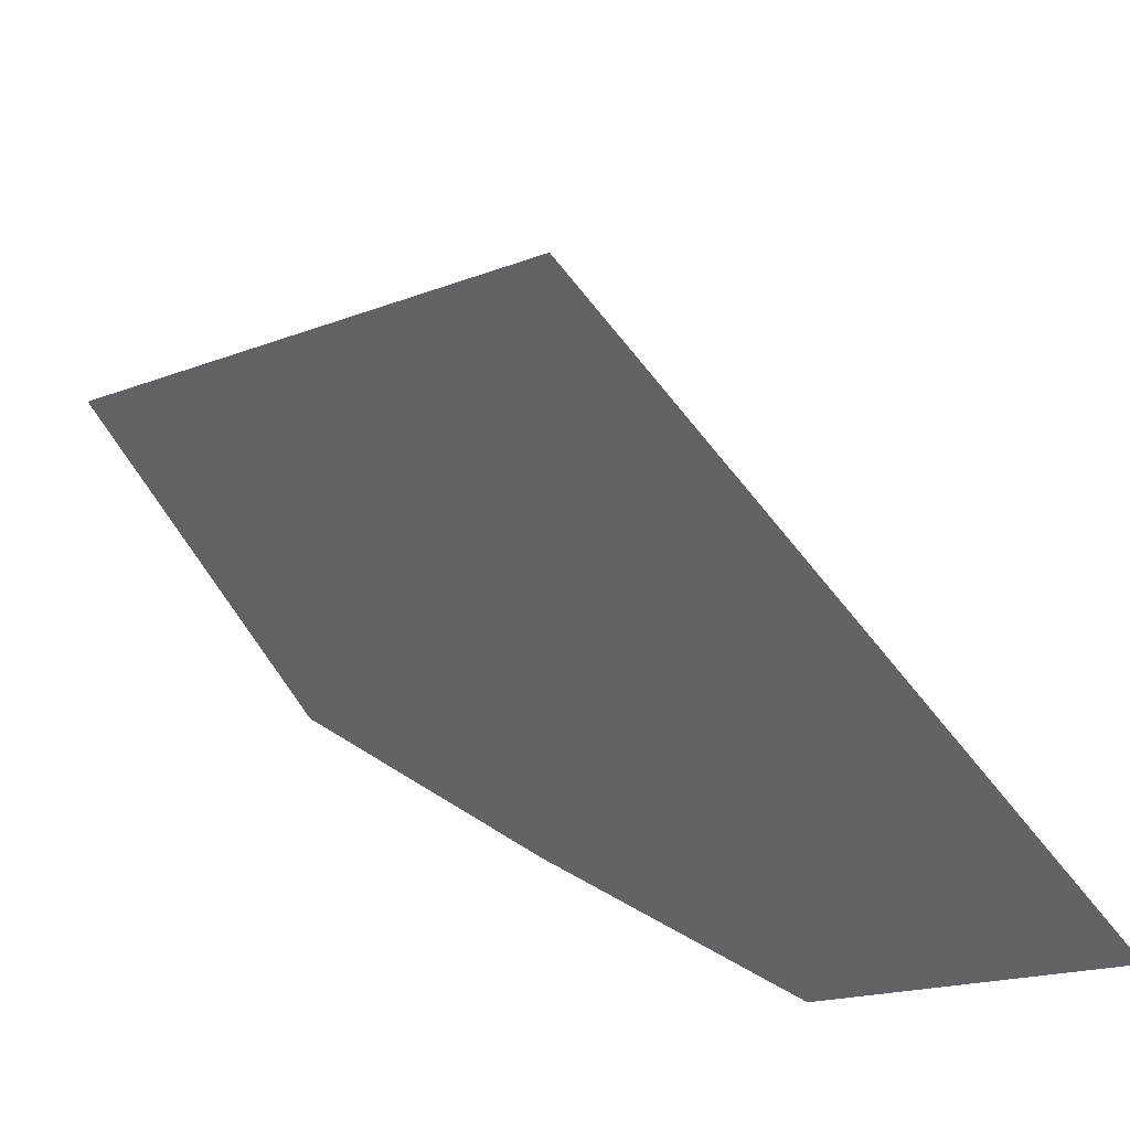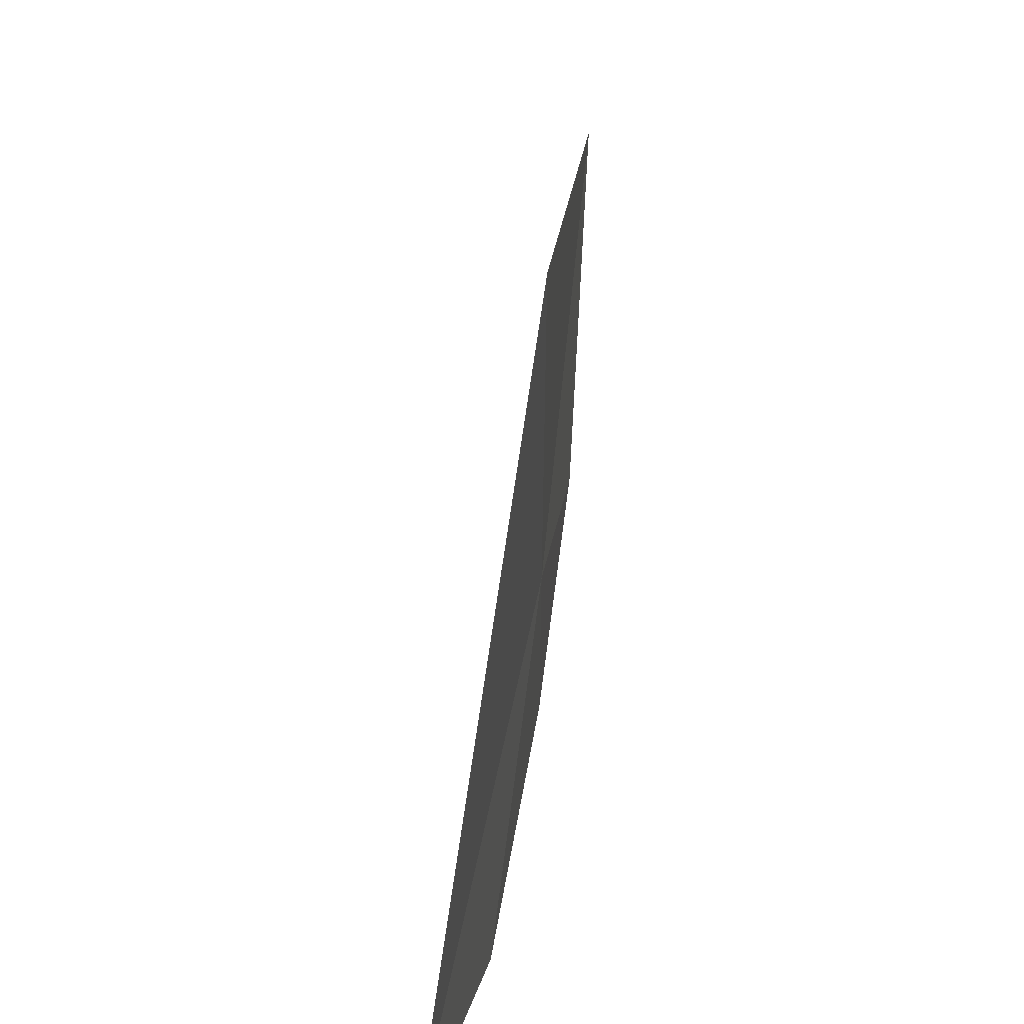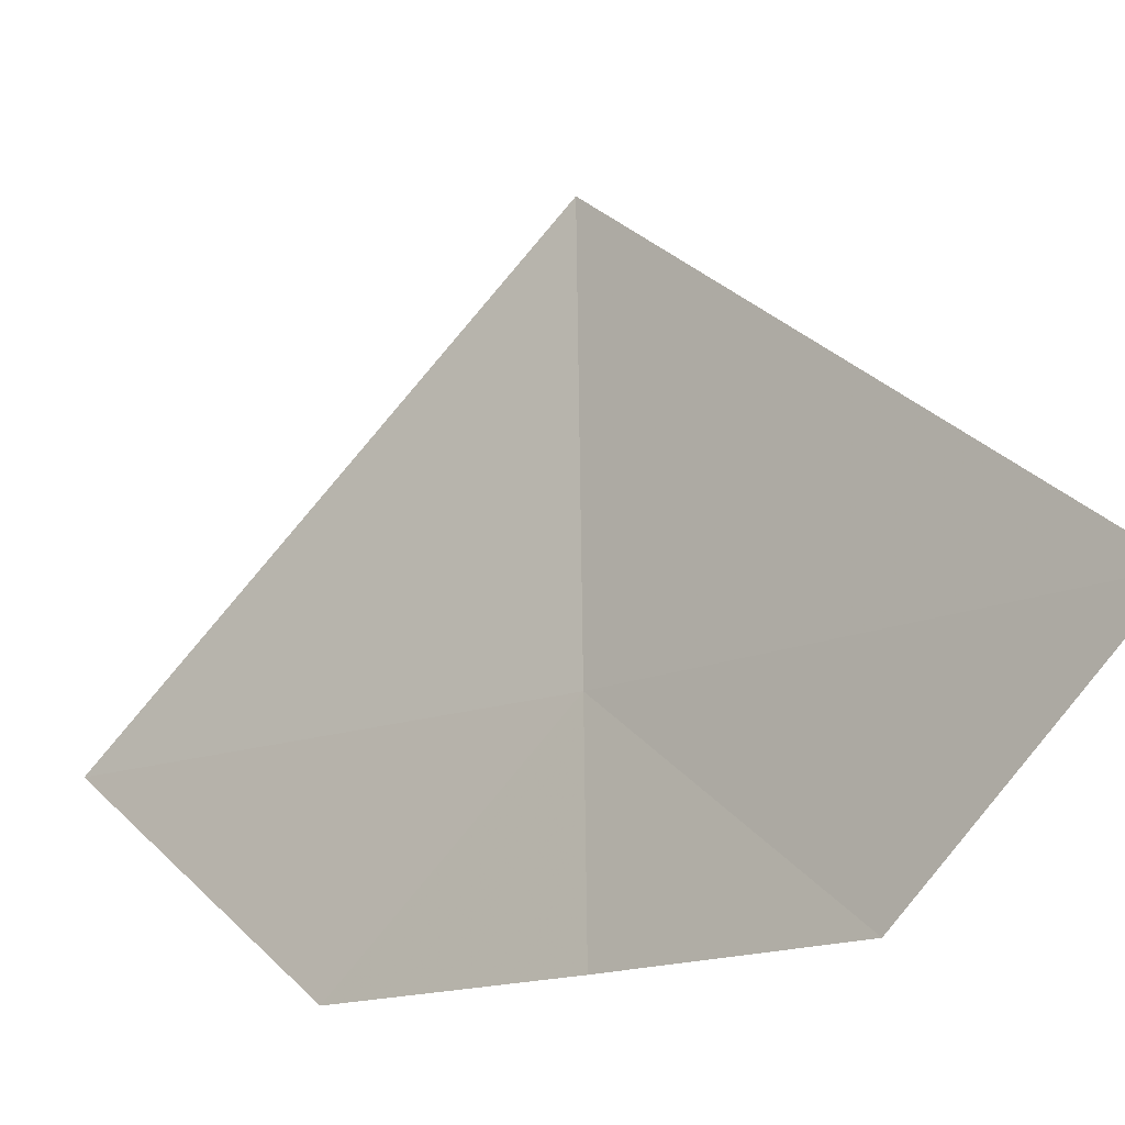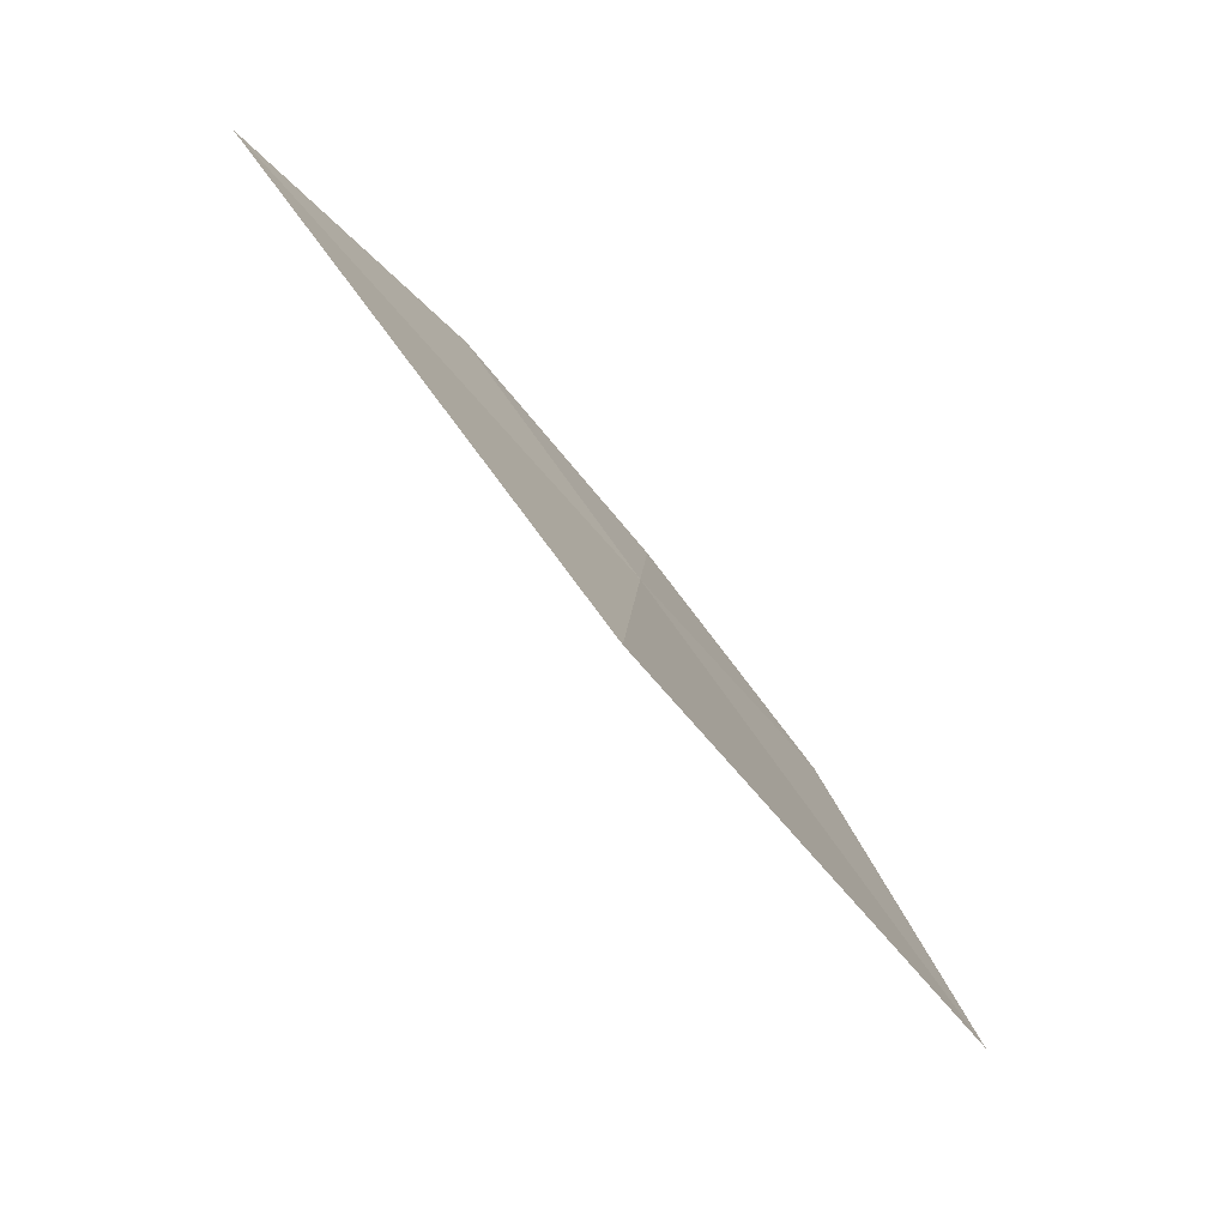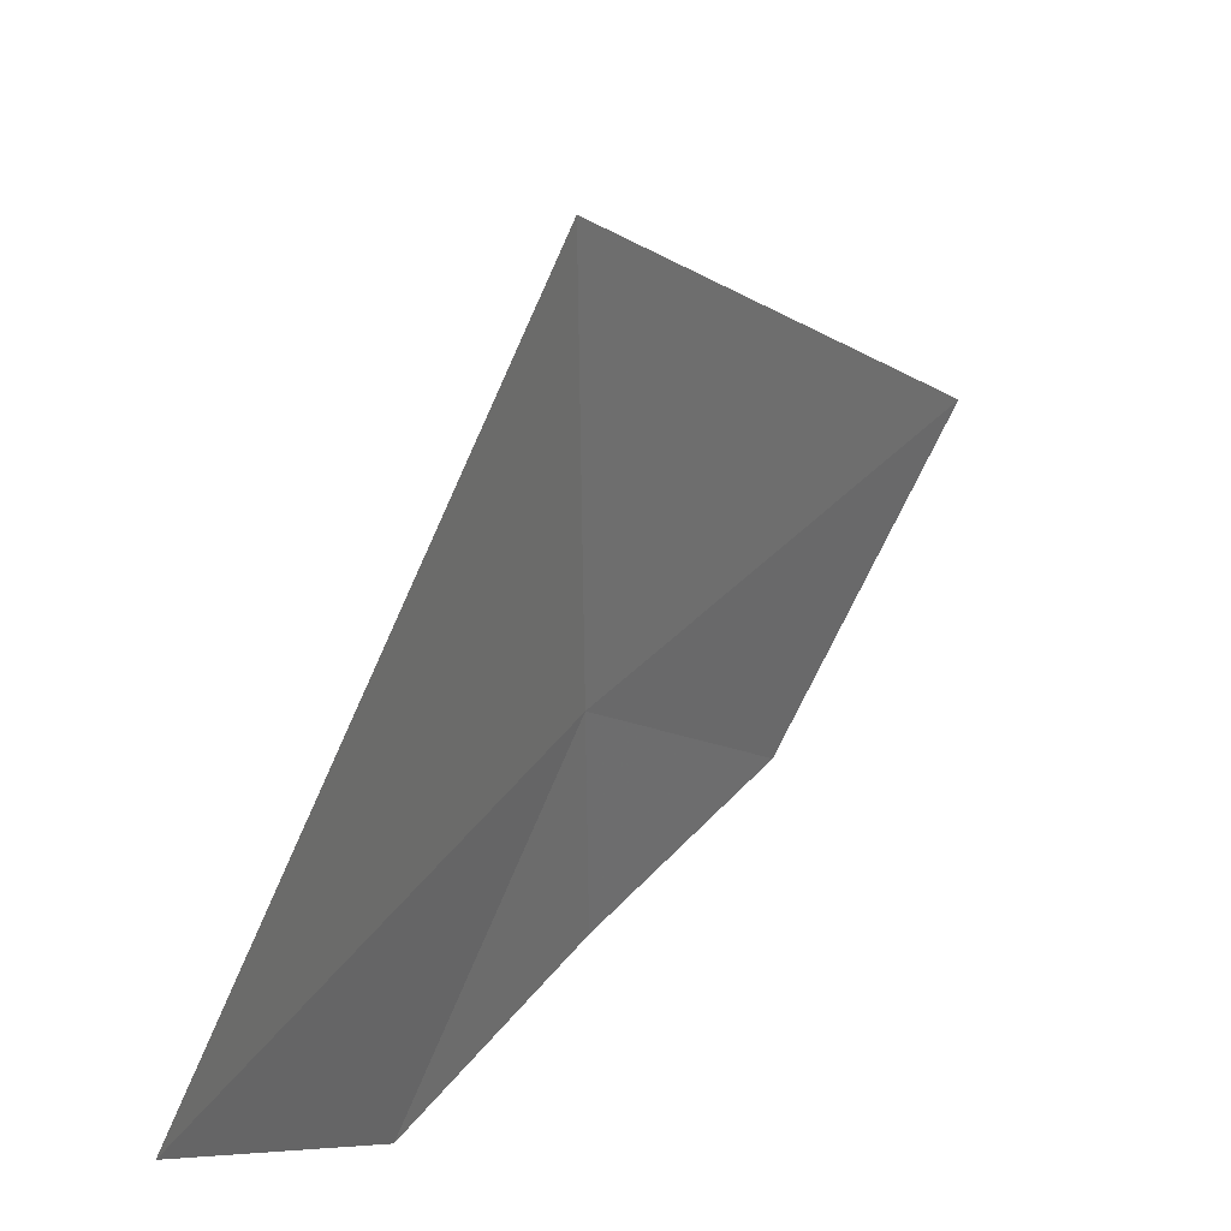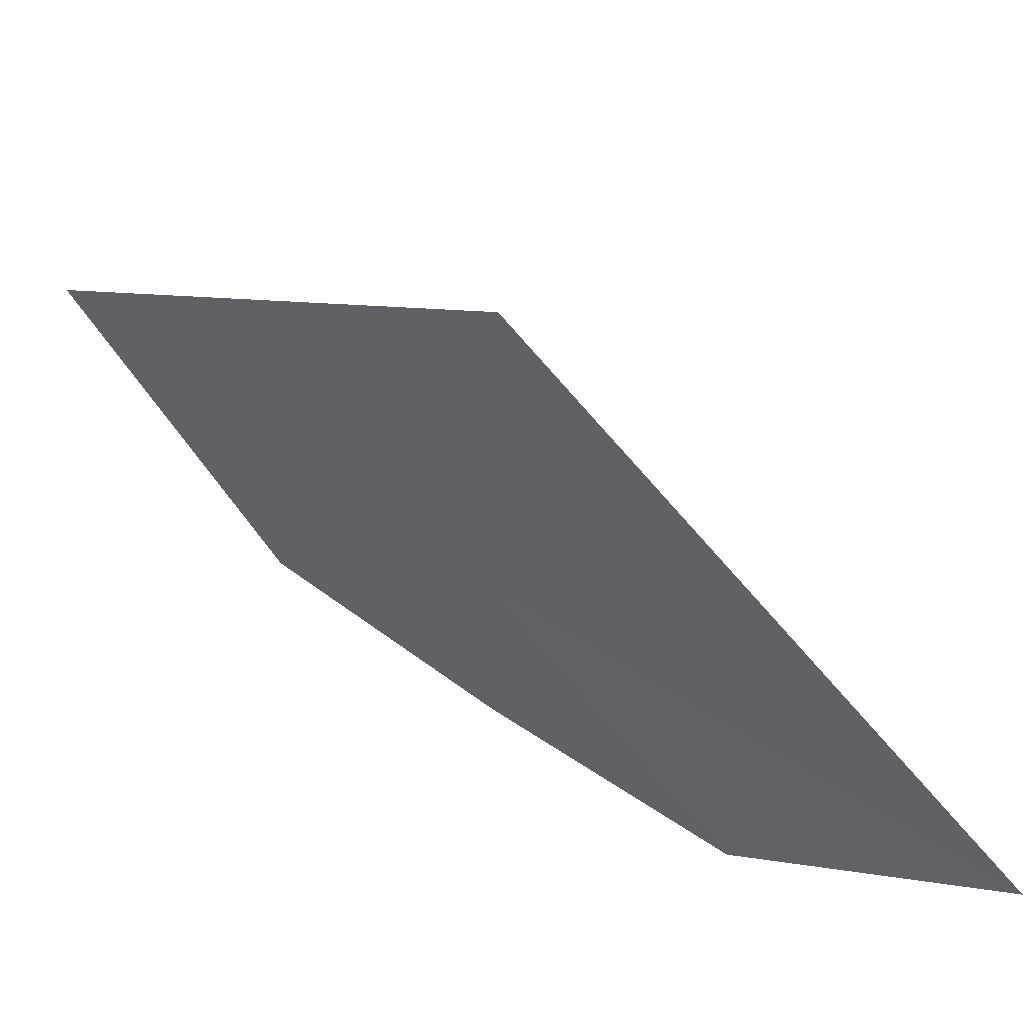
<metadata>
{"format":"obj","ext":"obj","renderer":"f3d","projection":"perspective","resolution":1024,"background":"white","views":[{"elev":42.9,"azim":166.5,"up":"+Z"},{"elev":55.9,"azim":47.5,"up":"+Z"},{"elev":-17.1,"azim":-13.3,"up":"+Z"},{"elev":7.9,"azim":1.7,"up":"+Y"},{"elev":36.5,"azim":-107.7,"up":"+Z"},{"elev":57.7,"azim":165.7,"up":"+Z"}]}
</metadata>
<code>
v 7.735 6.335 29.21
v 7.071 7.071 29.21
v 7.727 6.344 30
v 8.322 5.536 29.2
v 7.415 6.709 28.79
v 7.74 6.33 28.79
v 8.045 5.935 28.79
f 1 5 2
f 1 4 7
f 1 2 3
f 1 3 4
f 1 6 5
f 1 7 6

</code>
